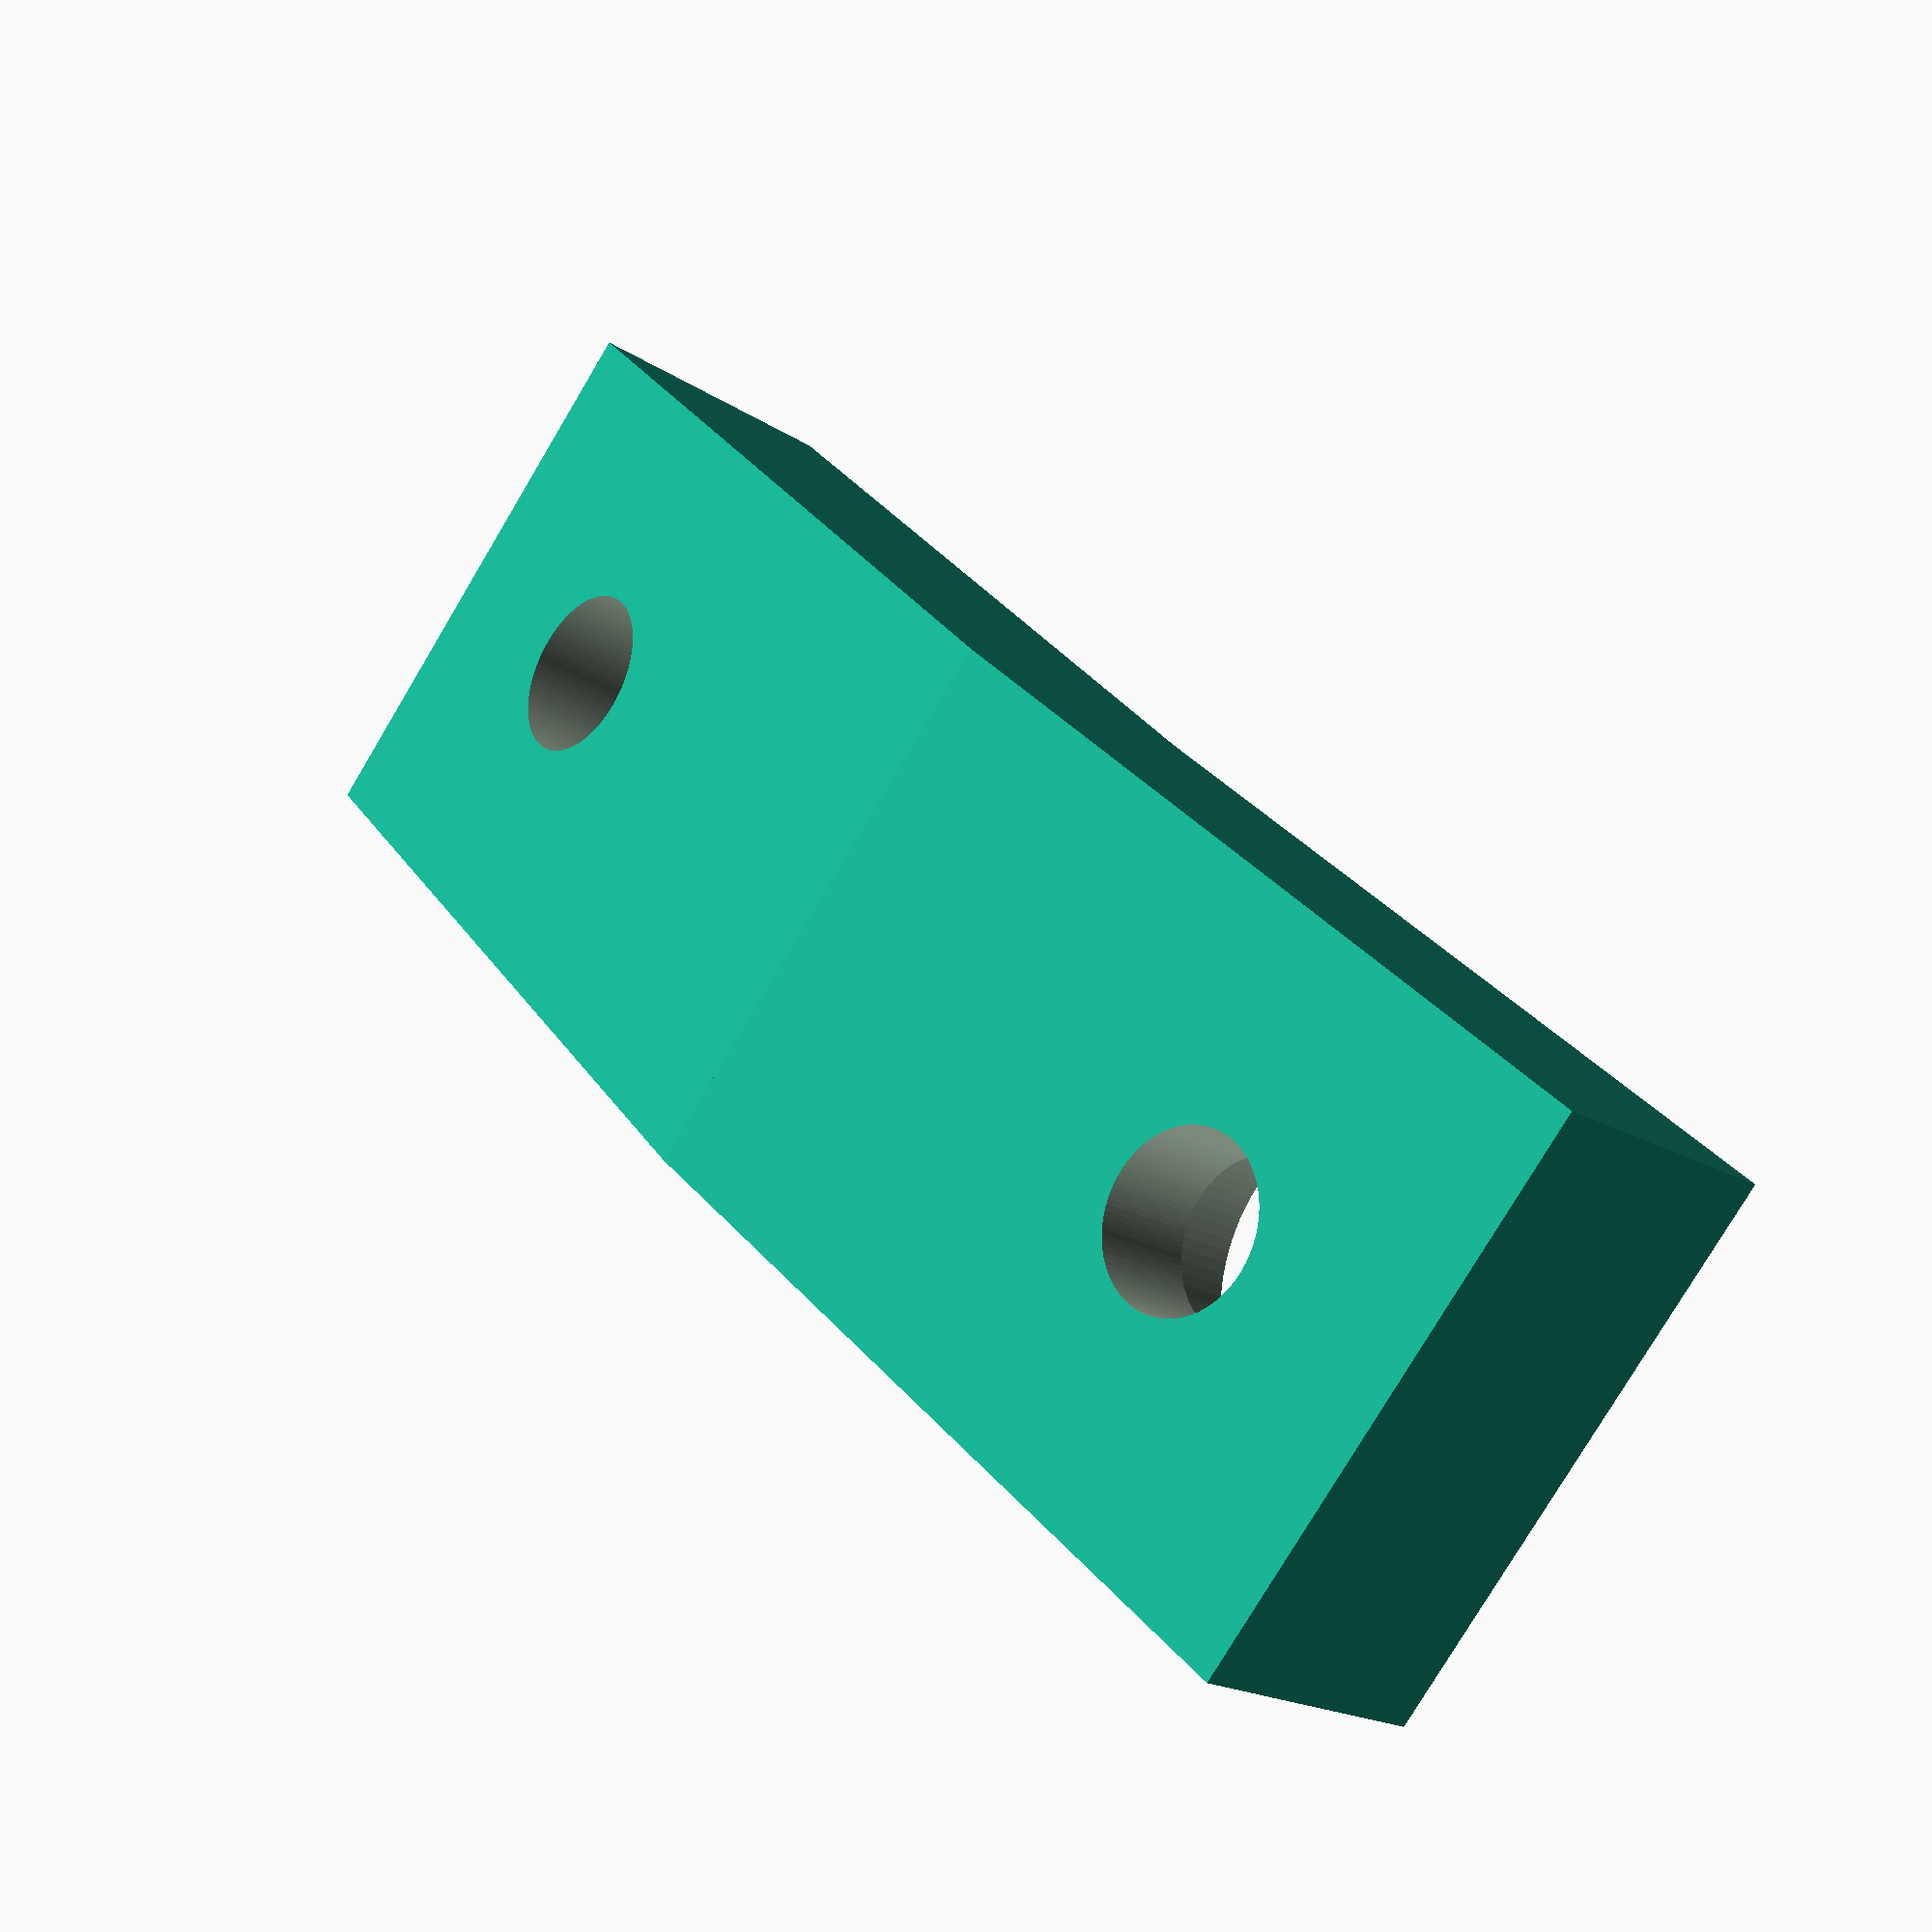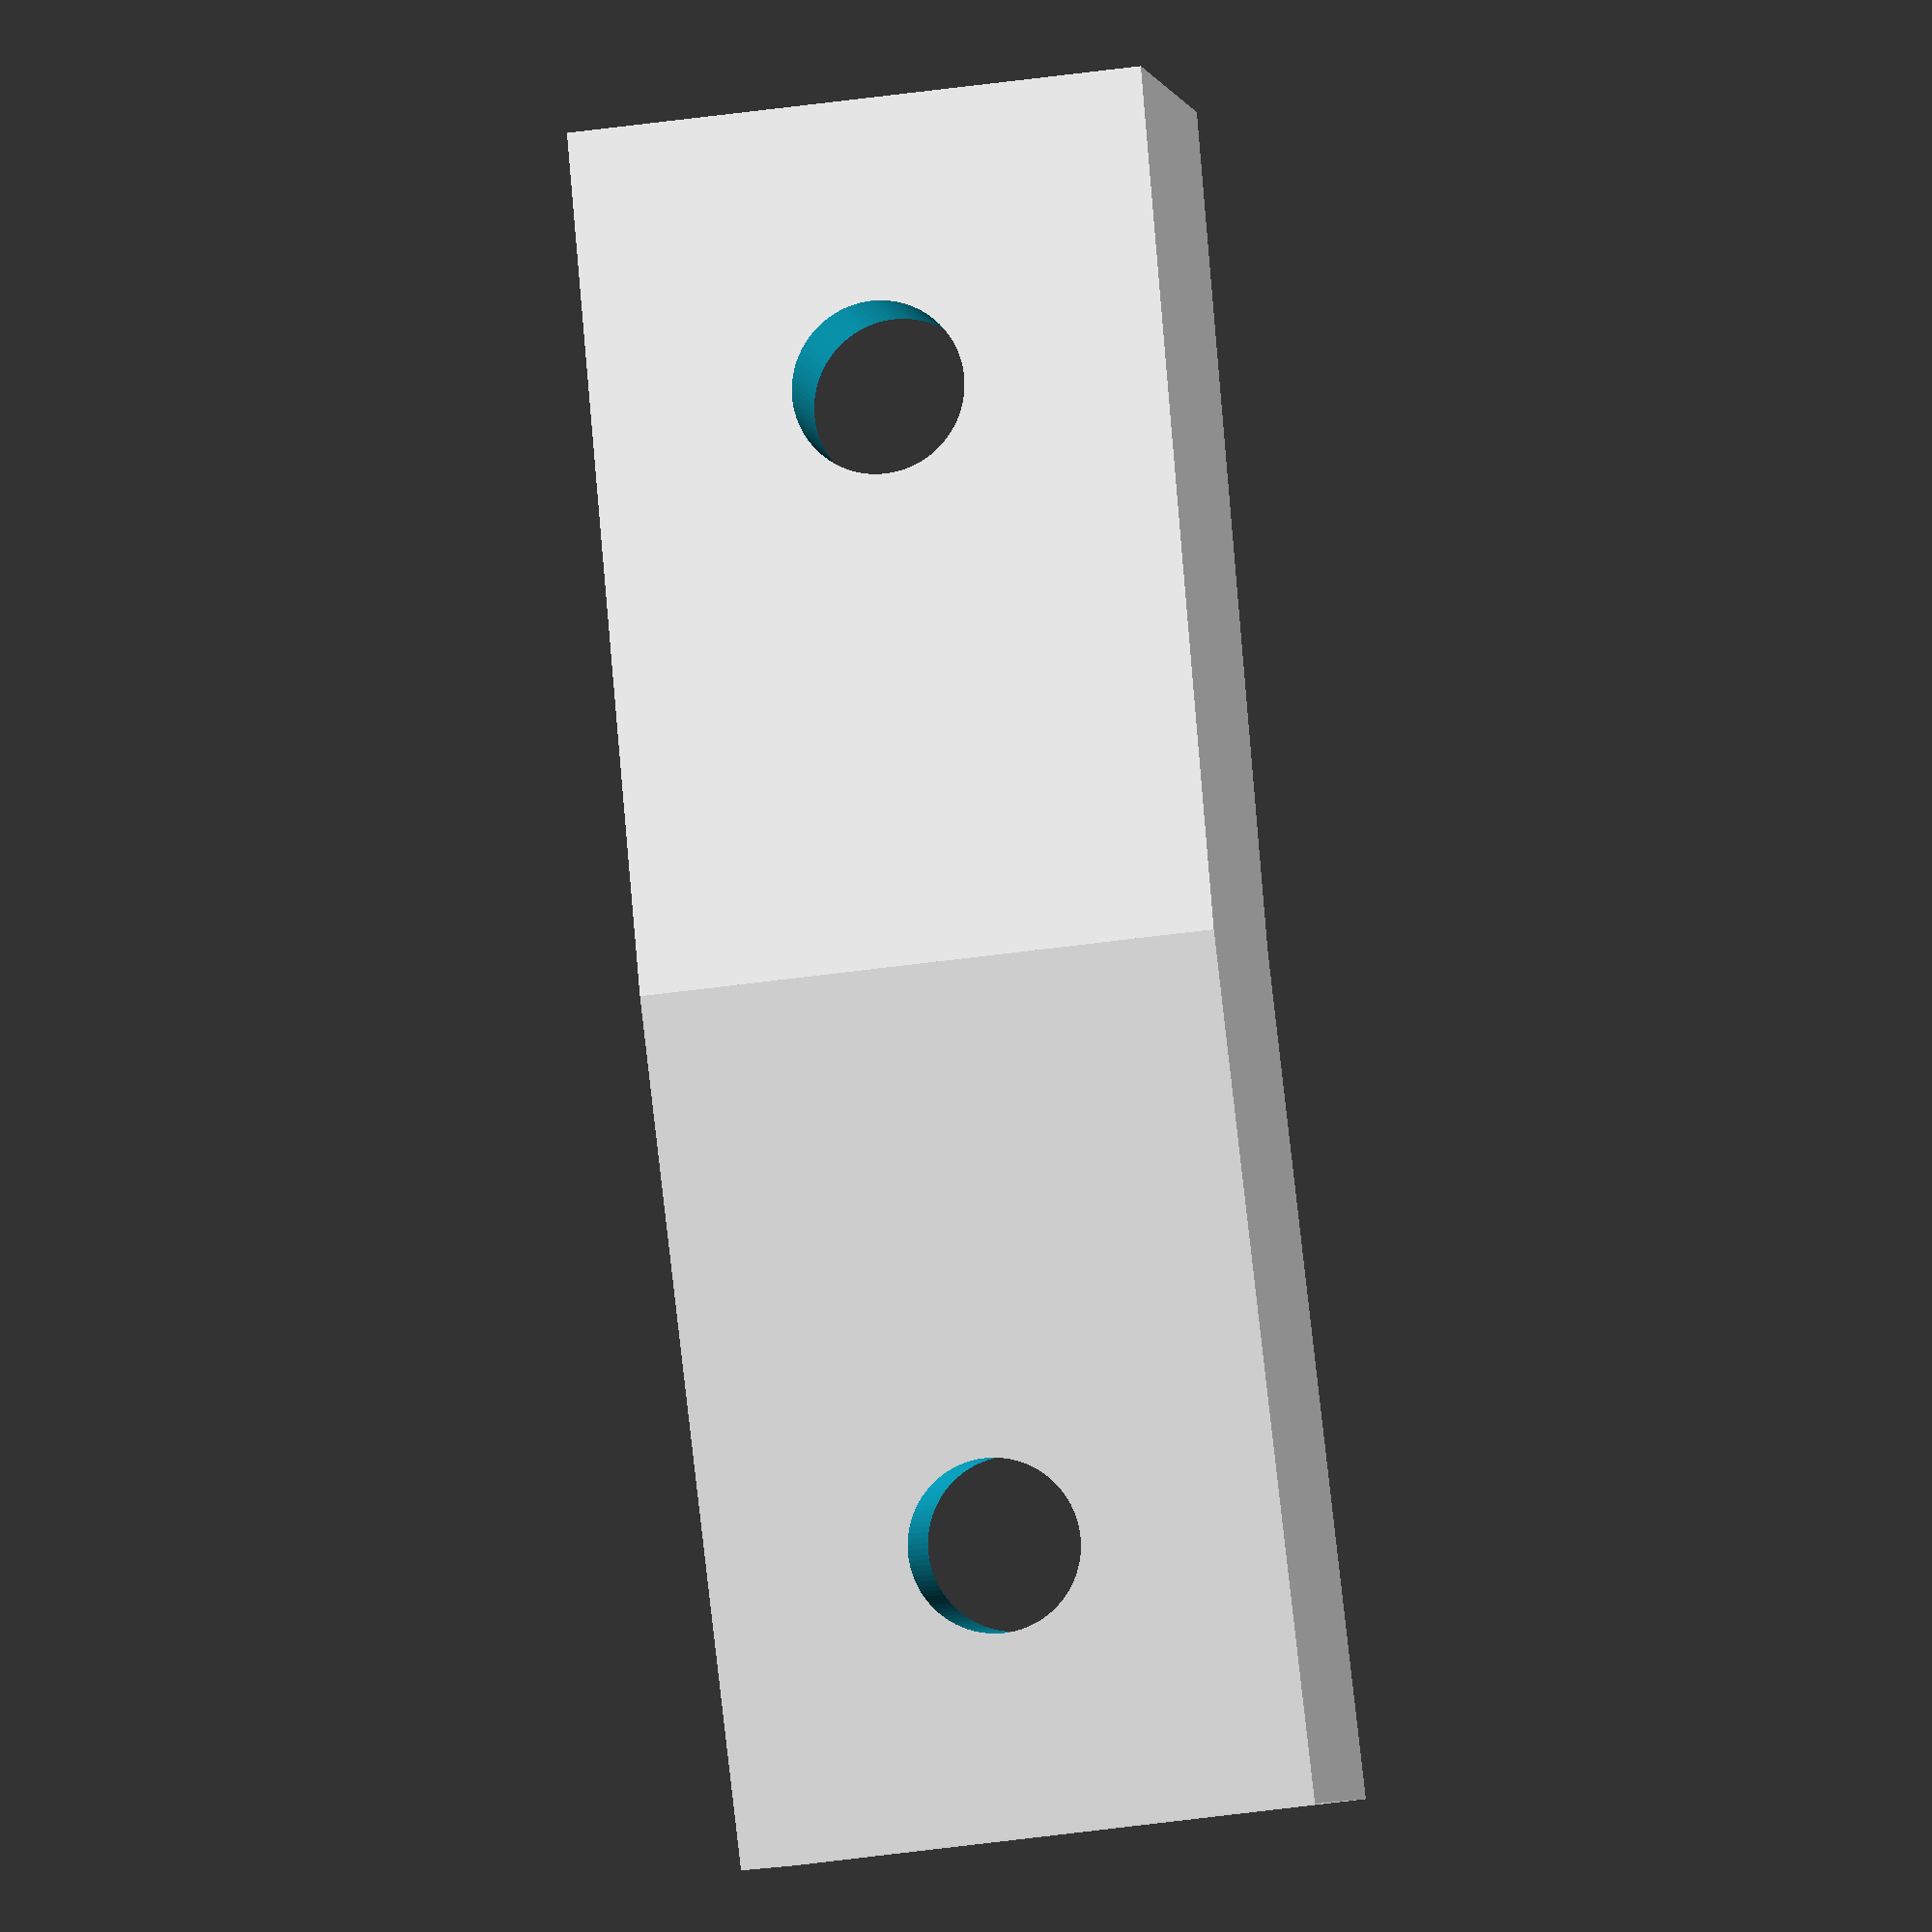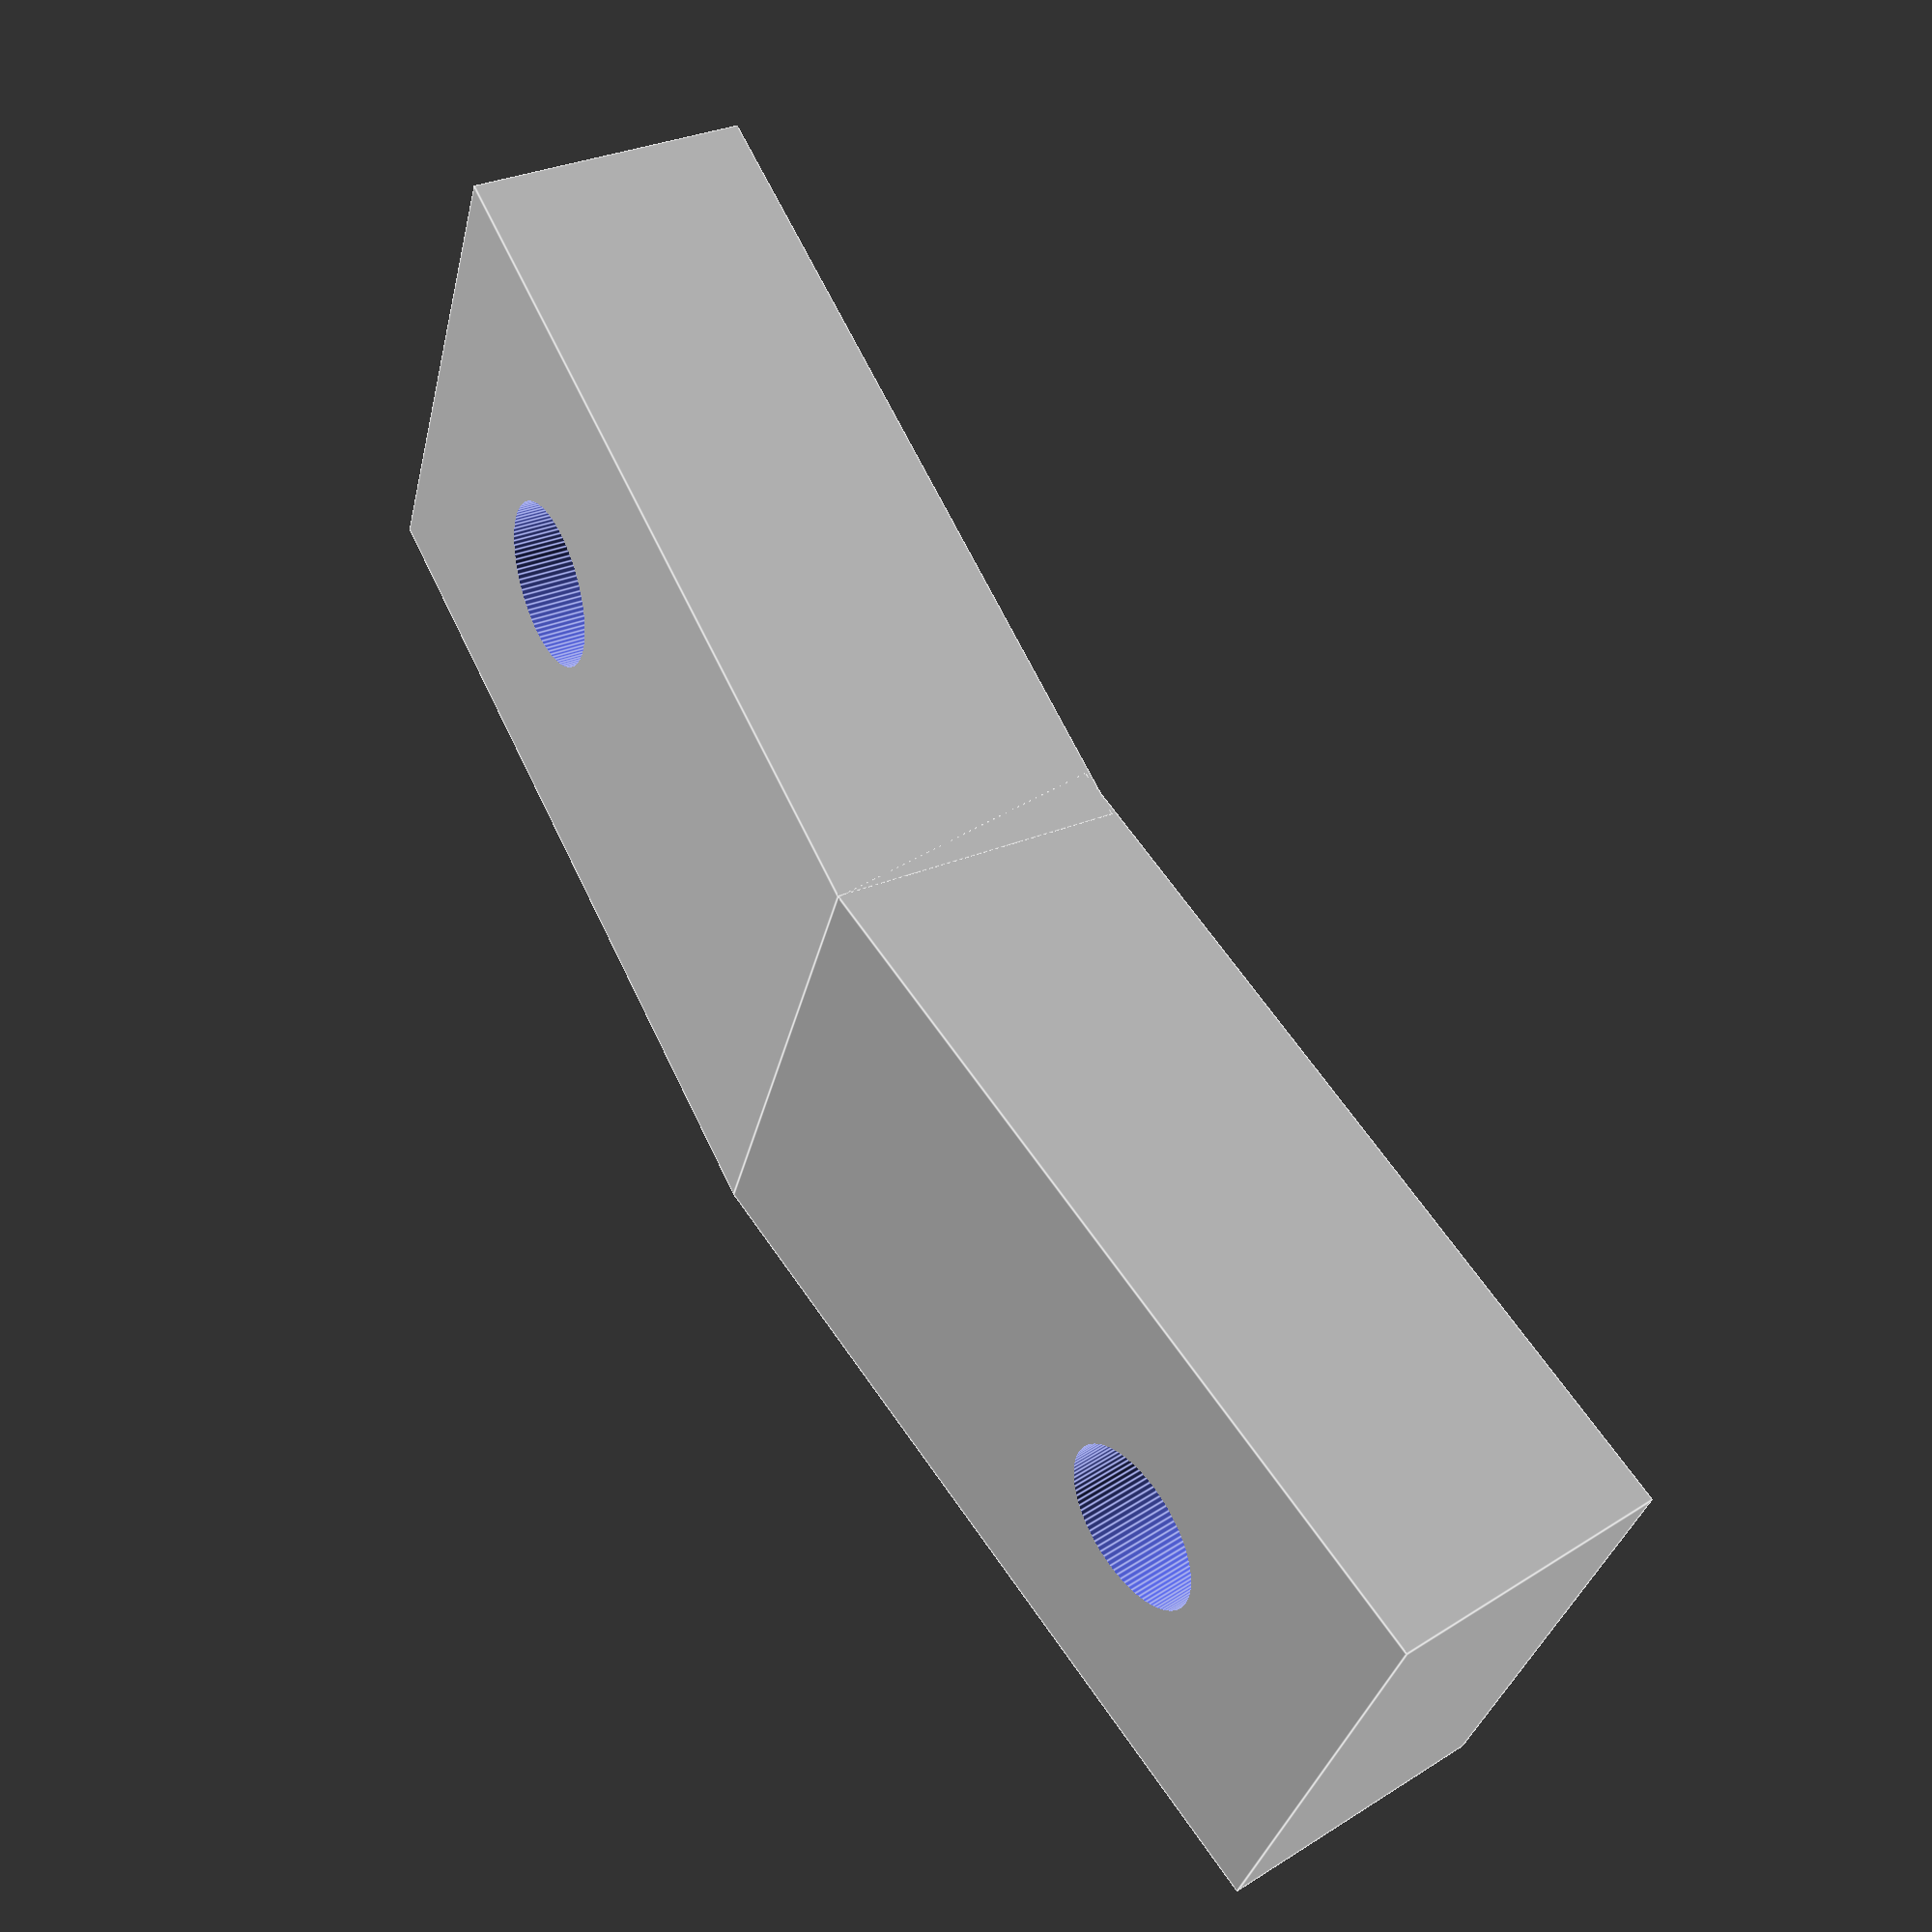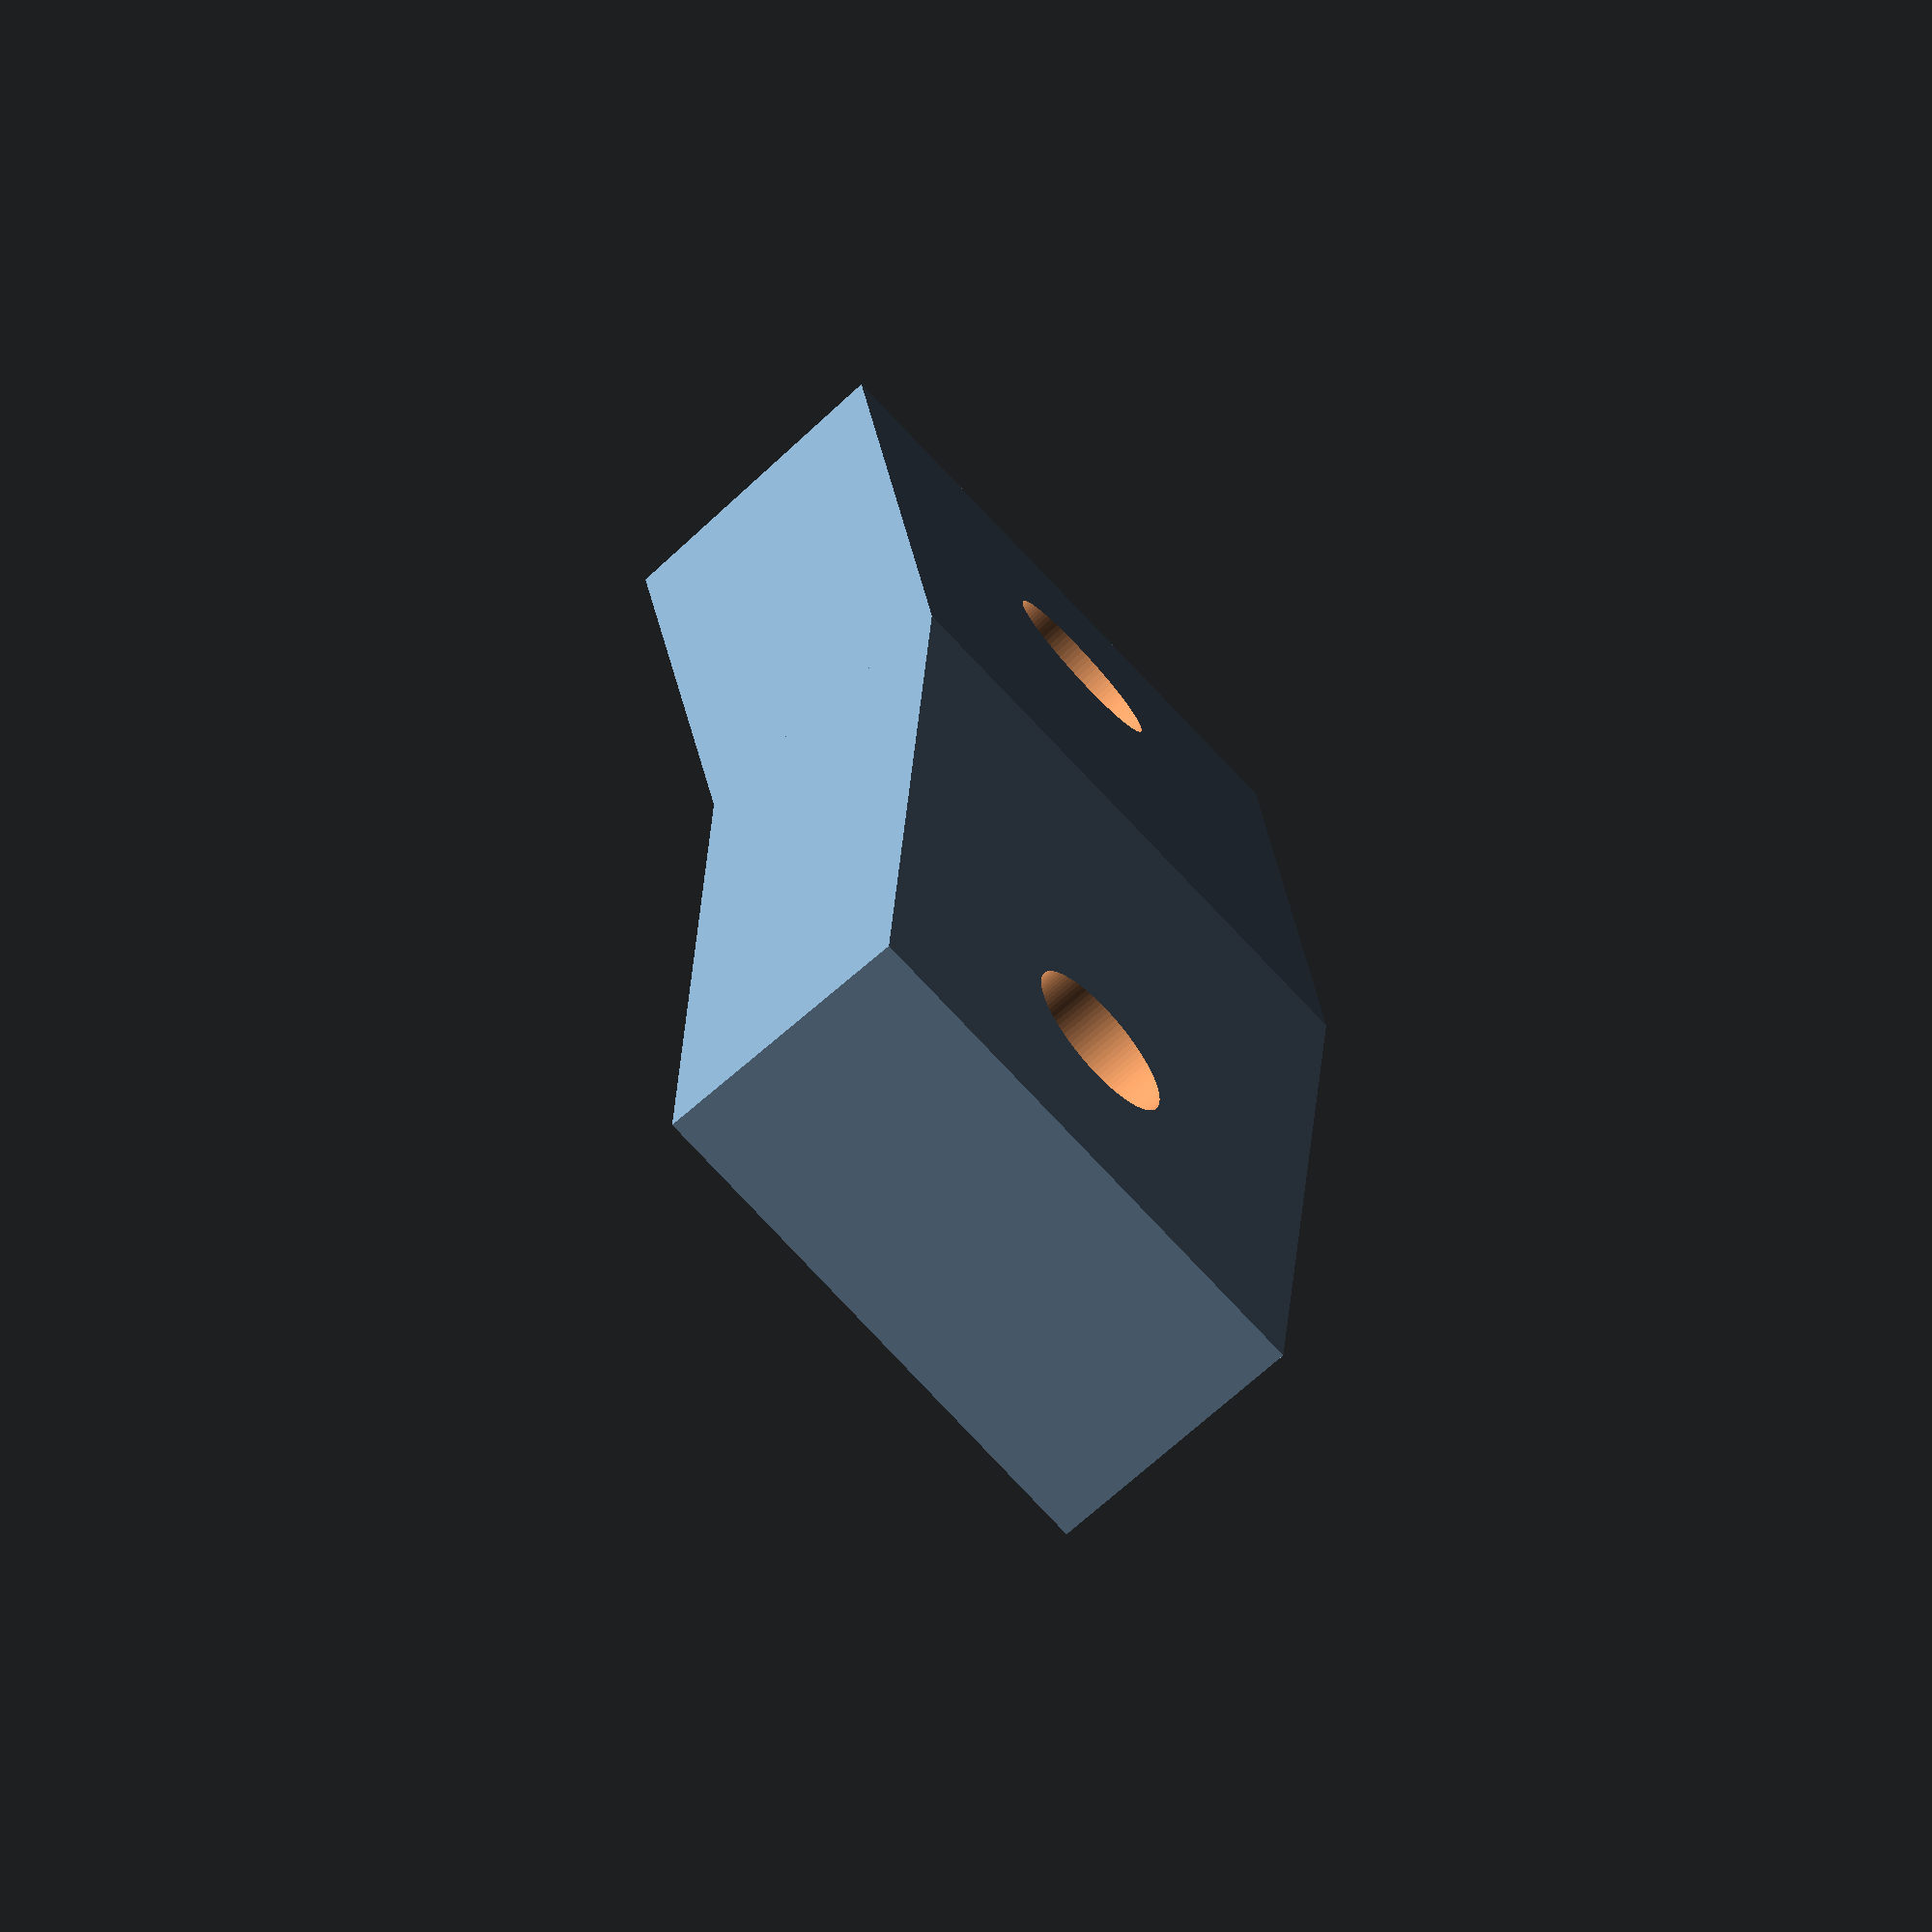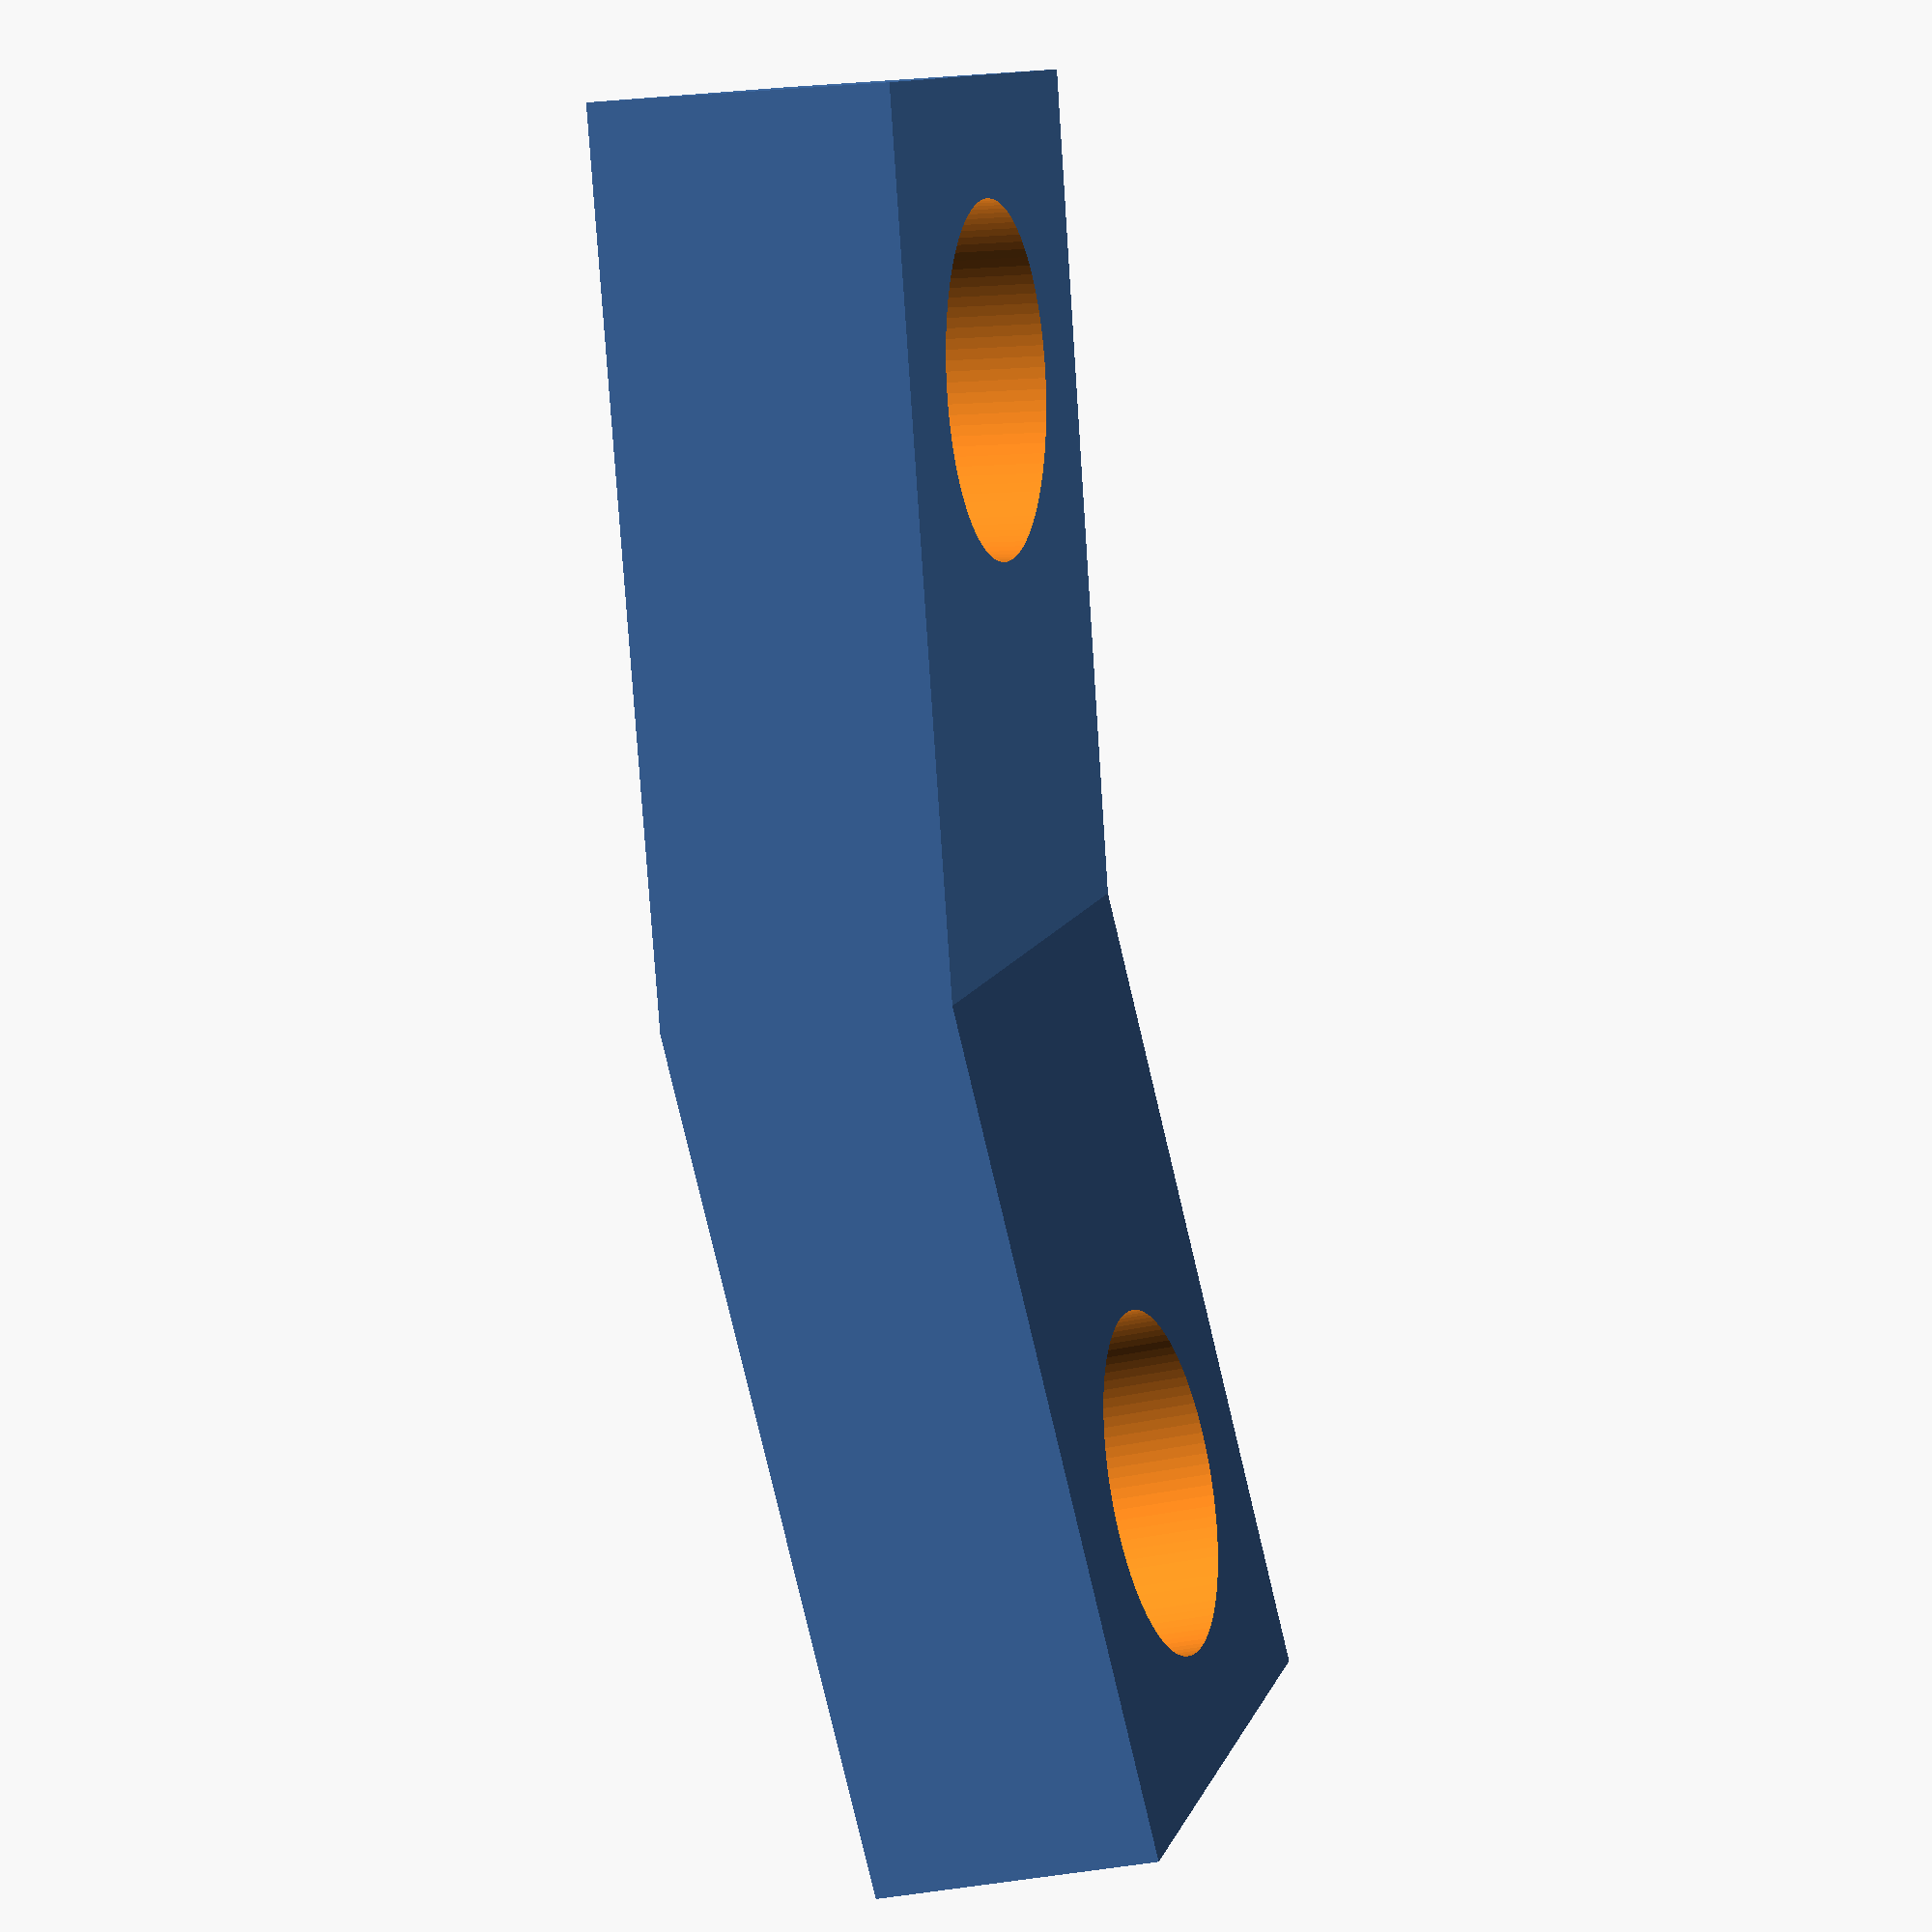
<openscad>
// ************* Credits part *************
// "Fixing customize w" 
// Programmed by Rudy RUFFEL - Decembre 2014
// Optimized for Customizer makerbot
//
//
//********************** License ******************
//**         "Fixing customize" by rr2s          **
//**  is licensed under the Creative Commons     **
//** - Attribution - Non-Commercial license.     **
//*************************************************
//
//
// ************* Declaration part *************

/* [Dimensions] */ 
// (Width this number will be multiplied by the number of screws on height (in mm). Example : if you specify 15mm and there are two screws on height, the total height will be 30mm. The thickness of wall is proportional to the width if you indicates a width 15mm  the thickness will  5mm. But you can change if you wantt hickness in tab)
Width         = 15;       
// (Length of fixing this number will multipier by the number of screw on length (in mm). Example : if you specify 10 and there are two screws on length, the total length will be 20.)
Height        = 10;
// Angle is 60 °. It can not be over because the screws not spend mounting. You can choose an angle between 90 ° and 0 °.
angle = 10;


/* [screw] */
// (number of height screw, if you want one screw.)
NumberOfScrewHeight  = 1;
// (number of width screw)
NumberOfScrewWidth = 1  ; 
// (diameter of screw) 
DiametreScrew = 3;        
// (screw head diameter of generally 2 times the diameter of the screw. Attention ! Check that the width and height is supperior in diameter screws.)
DiametreHeadScrew = 6;
// (Height of the screw head, if you want that screw is flush chose 0. Attention ! Check that the width and height is supperior in diameter screws.)
HeightHeadScrew   = 3;
// (Resolution of screws)
ResolutionScrew=100; //[20:Draft,50:Medium,100:Fine, 200:Very fine]
	RS = ResolutionScrew;
// (Creates a hex or cylindrical head screws)
ResolutionHeadScrew=100; //[6:Bolt (hex),20:Draft,50:Medium,100:Fine, 200:Very fine]
	RH = ResolutionHeadScrew;


/* [Thickness] */
//(Thickness Wall is normaly proportional to the width (Width/3) if ThicknessWall = 0. But you can change if you want. Attention ! Check that the Thickness Wall is supperior at HeightHeadScrew.the dimention is in mm)
ThicknessWall = 0;



// ************* private variable *************
	//TH = Width/3;  //  ThicknessWall base if ThicknessWall = 0
	TH= ThicknessWall == 0  ? Width/3 : ThicknessWall;
	W = Width;     // Simplifying the Variable : Width 
	H = Height;    // Simplifying the Variable : Height
    NbScrew = NumberOfScrewHeight -1; // Simplifying the Variable : NumberOfScrewHeight
	rScrew = DiametreScrew/2;      // radius of the screw
	CWS = TH+((W-TH)/2); // centering the screw on width
	CHS = H/2; // centering the screw on Height
	rHScrew = DiametreHeadScrew/2;  //radius of the Head screw
	HHS = HeightHeadScrew; // Simplifying the Variable : HeightHeadScrew
	NbScrewWidth = NumberOfScrewWidth-1; // Simplifying the Variable :  NumberOfScrewWith


// ************* Executable part *************
union(){
    difference(){
        Base1();
        Cut();
    }

    rotate([0,angle-90,0])difference(){
        Base2();
        Cut();
    }
}



// ************* Module part simple screw *************

// Module de construction
module BaseVolume1(){
	for ( i = [0 : NbScrew] ){
		translate([0,(H*i)-H,0])  cube([W,H,TH]);
		}
}

// Module de construction
module BaseVolume2(){
	for ( i = [0 : NbScrew] ){
		translate([TH,(H*i)-H,0]) rotate([0,-90,0]) cube([W,H,TH]);
		}
}

module BaseScrew(){
	for ( i = [0 : NbScrew] ){
		translate([CWS,CHS+((i*H)-H),-W]) cylinder(W*2,rScrew,rScrew,$fn=RS);
		translate([W,CHS+((i*H)-H),CWS]) rotate([0,-90,0]) cylinder(W*2,rScrew,rScrew,$fn=RS);
	}
}

module BaseScrewHead(){
	for ( i = [0 : NbScrew] ){
		translate([CWS,CHS+((i*H)-H),TH-HHS]) cylinder(W*2,rHScrew,rHScrew,$fn=RH);
		translate([(W*2)+TH-HHS,CHS+((i*H)-H),CWS]) rotate([0,-90,0]) cylinder(W*2,rHScrew,rHScrew,$fn=RH);
	}
}

// ************* Module part multi-screw *************

 module BaseVolume1MultiScrew(){
	for ( e = [0 : NbScrewWidth] ){
		for ( i = [0 : NbScrew] ){
			union() {
			translate([(W-TH)*e+TH,(H*i)-H,0])cube([W-TH,H,TH]);
			}
		}
	}
}

 module BaseVolume2MultiScrew(){
	for ( e = [0 : NbScrewWidth] ){
		for ( i = [0 : NbScrew] ){
			union() {
			translate([TH,(H*i)-H,(W-TH)*e+TH]) rotate([0,-90,0]) cube([W-TH,H,TH]);
			}
		}
	}
}


module BaseScrewMulti(){
	for ( e = [0 : NbScrewWidth] ){
		for ( i = [0 : NbScrew] ){
			translate([CWS+((W-TH)*e),CHS+((i*H)-H),-W]) cylinder(W*2,rScrew,rScrew,$fn=RS);
			translate([W,CHS+((i*H)-H),CWS+(W-TH)*e]) rotate([0,-90,0]) cylinder(W*2,rScrew,rScrew,$fn=RS);
		}
	}
}


module BaseScrewHeadmulti(){
	for ( e = [0 : NbScrewWidth] ){
		for ( i = [0 : NbScrew] ){
			translate([CWS+((W-TH)*e),CHS+((i*H)-H),TH-HHS]) cylinder(W*2,rHScrew,rHScrew,$fn=RH);
			translate([(W*2)+TH-HHS,CHS+((i*H)-H),CWS+(W-TH)*e]) rotate([0,-90,0]) cylinder(W*2,rHScrew,rHScrew,$fn=RH);
		}
	}
}

// ************* Module grouping : base and cut  *************

// module of base
module Base1(){
        BaseVolume1();
		if (NbScrew > 0 || NbScrewWidth > 0) {
		BaseVolume1MultiScrew();
		}
}

// module of base
module Base2(){
		BaseVolume2();
		if (NbScrew > 0 || NbScrewWidth > 0) {
        BaseVolume2MultiScrew();   
		}
}



// module of cut
module Cut(){
	BaseScrew();
	BaseScrewHead();
 	if (NbScrew > 0 || NbScrewWidth > 0) {
	BaseScrewMulti();
	BaseScrewHeadmulti();
	}
}












</openscad>
<views>
elev=18.4 azim=138.1 roll=219.9 proj=p view=wireframe
elev=359.1 azim=96.7 roll=190.0 proj=o view=solid
elev=317.5 azim=160.2 roll=232.6 proj=p view=edges
elev=79.7 azim=276.8 roll=132.6 proj=o view=wireframe
elev=2.4 azim=256.5 roll=286.5 proj=p view=solid
</views>
